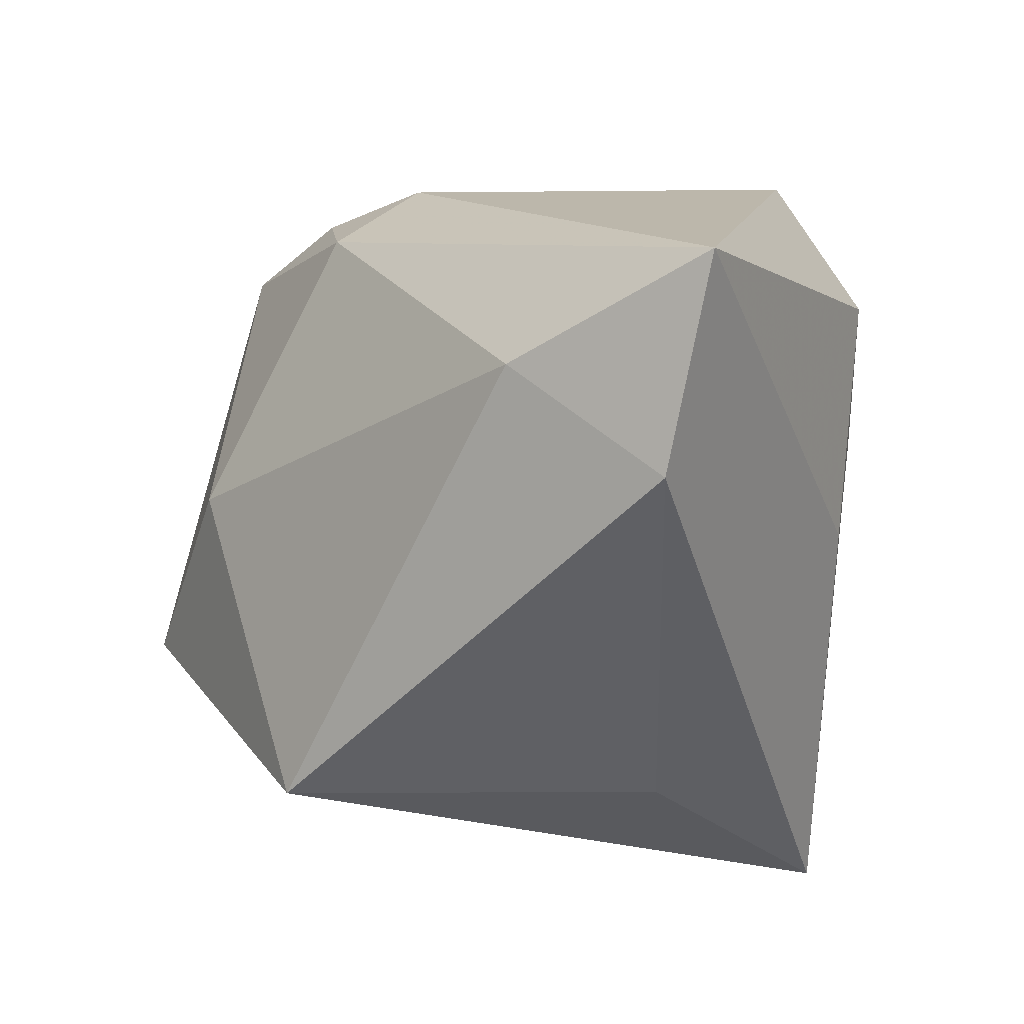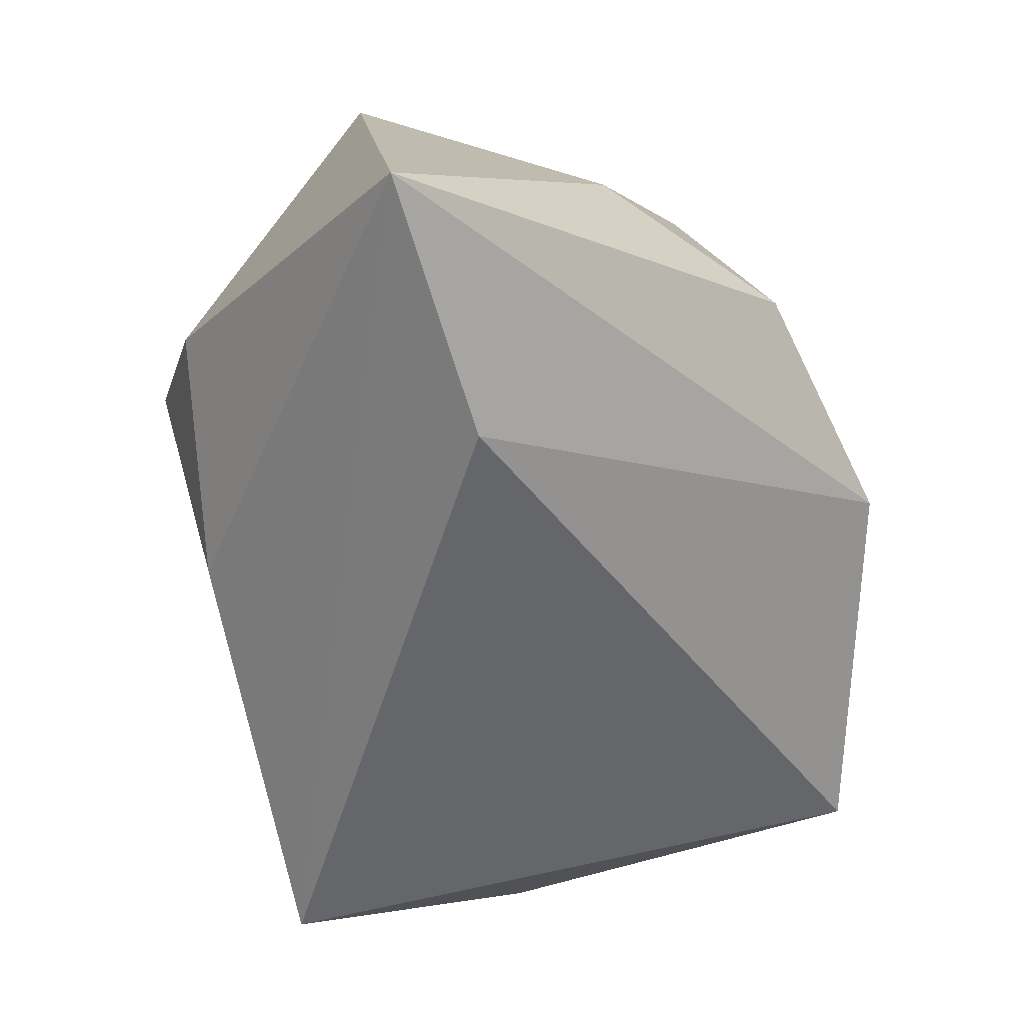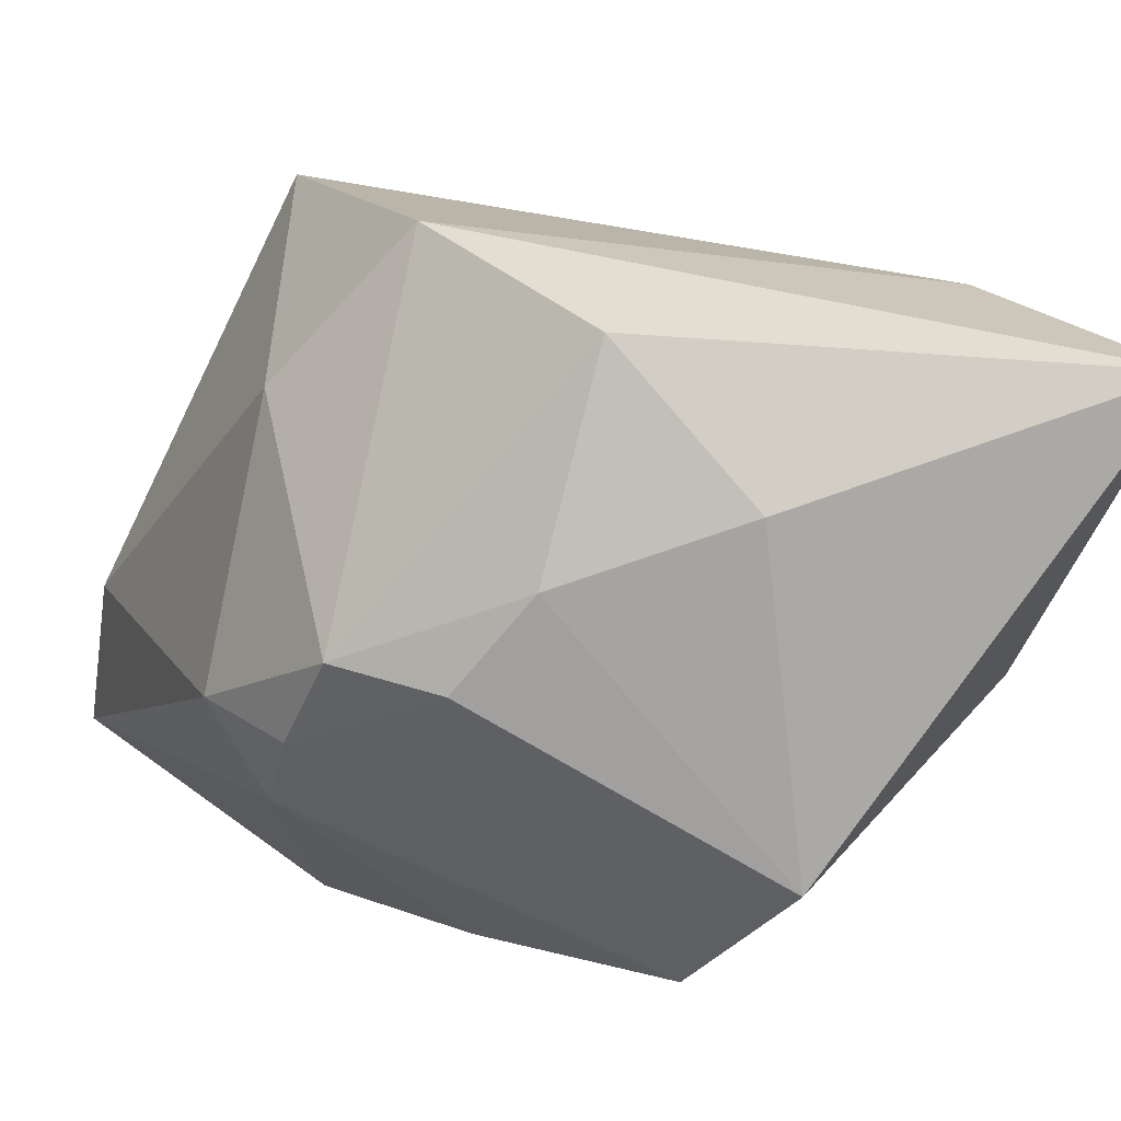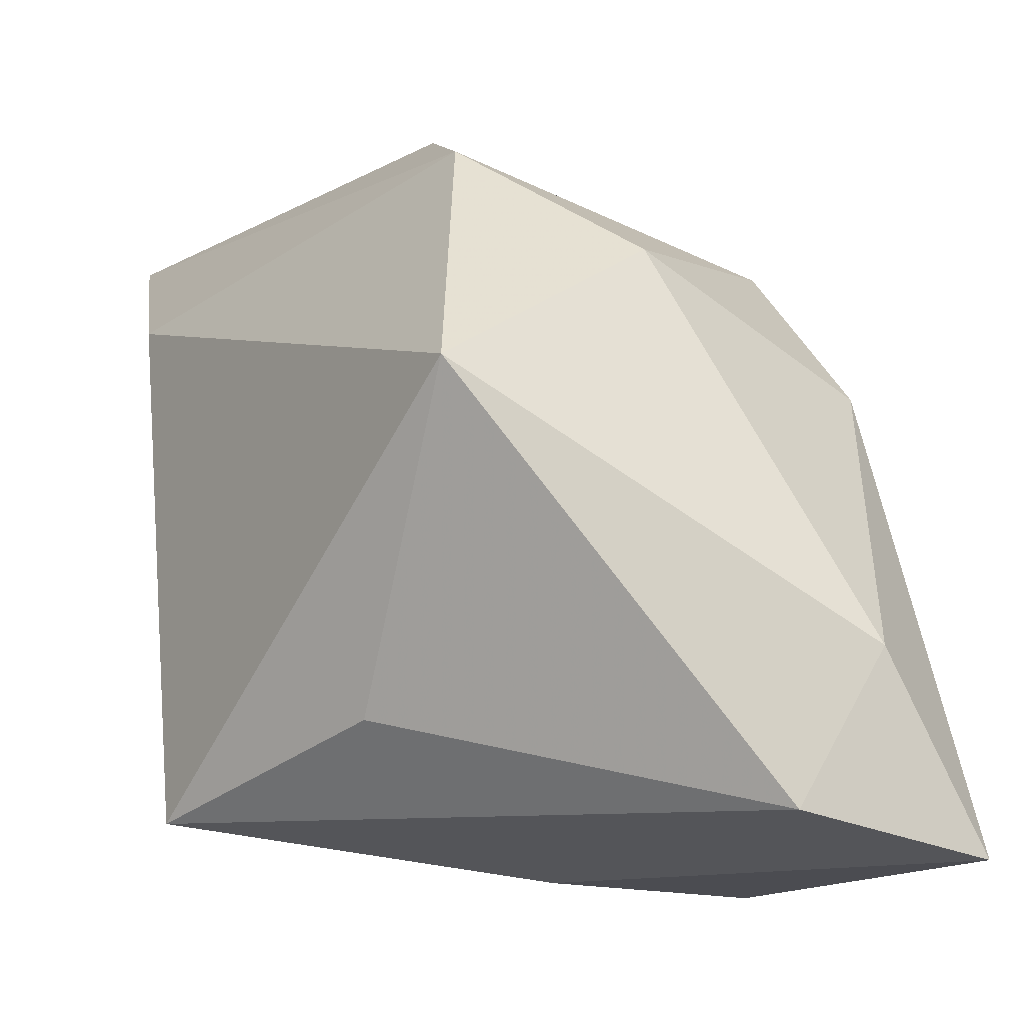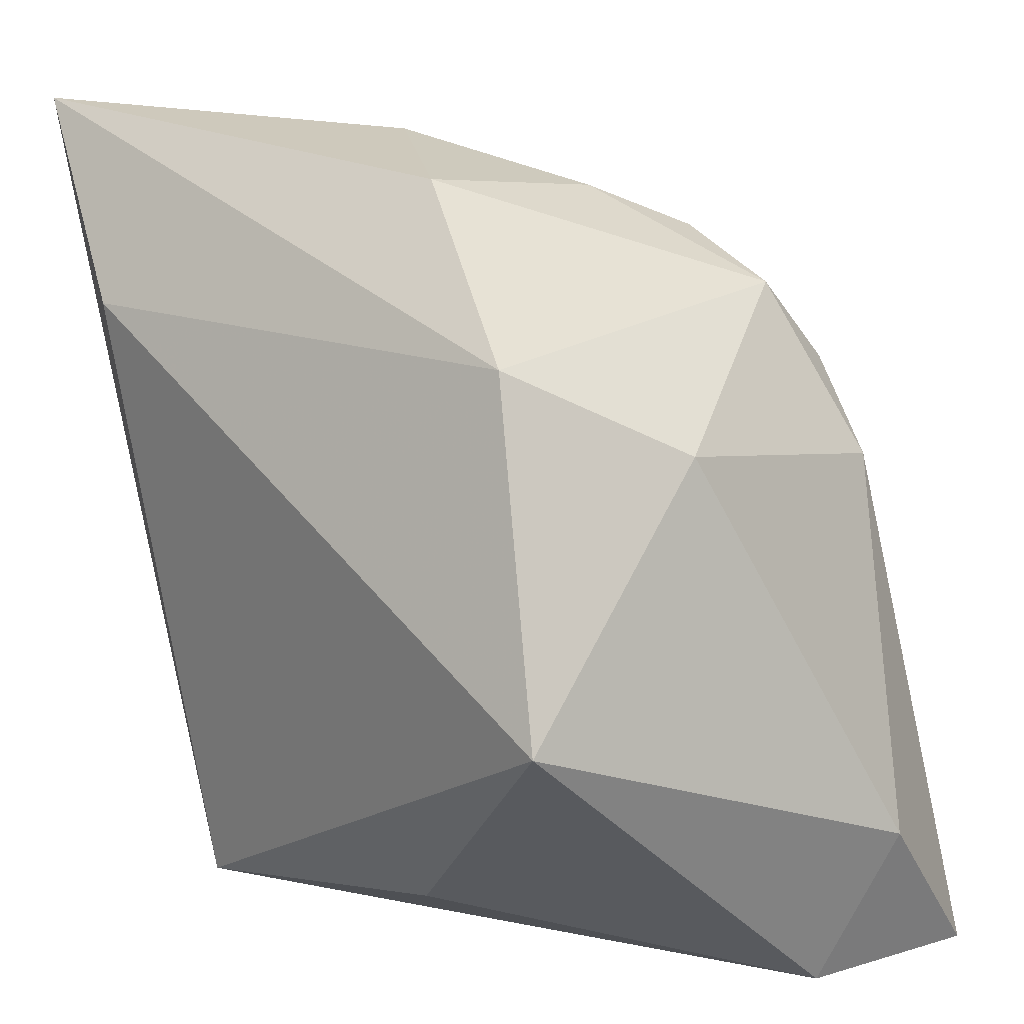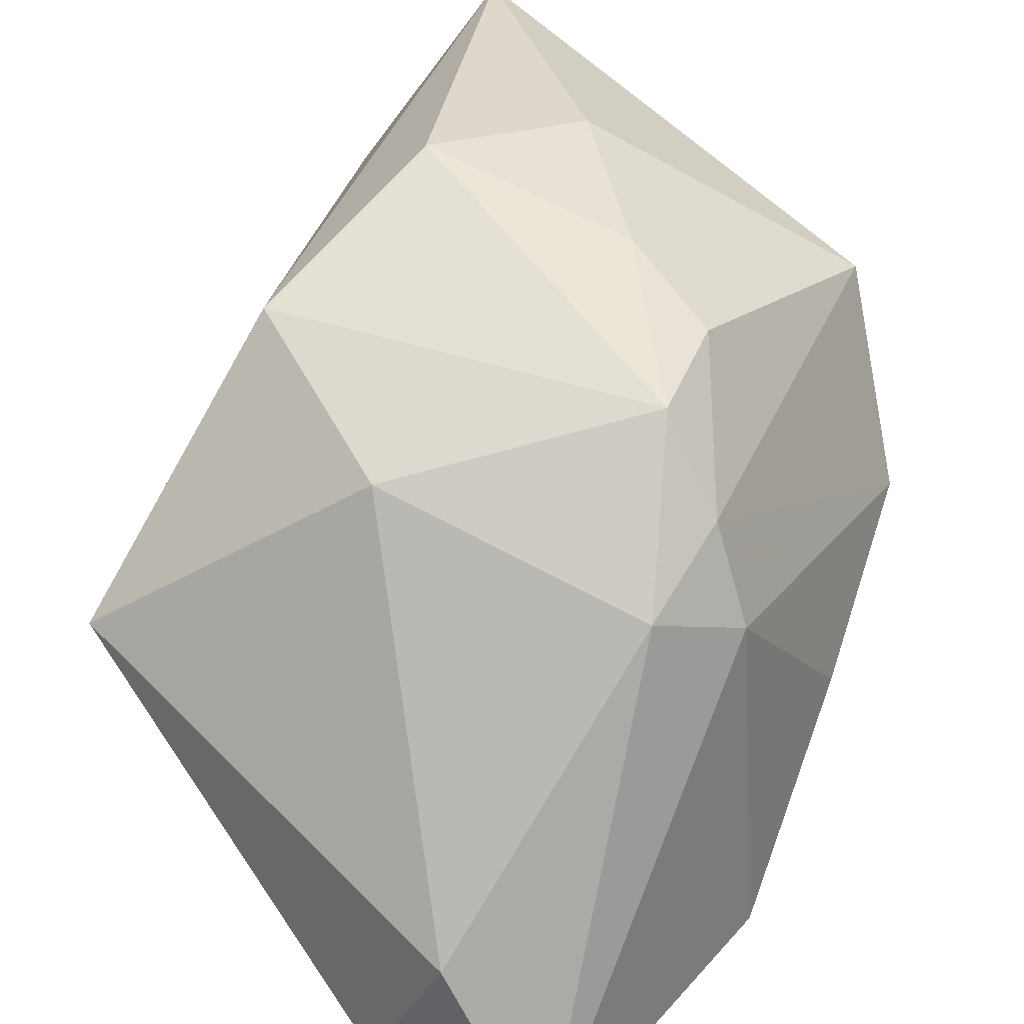
<metadata>
{"format":"obj","ext":"obj","renderer":"f3d","projection":"perspective","resolution":1024,"background":"white","views":[{"elev":10.0,"azim":-62.7,"up":"+Z"},{"elev":-56.4,"azim":141.9,"up":"+Z"},{"elev":74.8,"azim":30.5,"up":"+Y"},{"elev":-14.8,"azim":-108.2,"up":"+Y"},{"elev":30.4,"azim":-118.0,"up":"+Y"},{"elev":32.8,"azim":-55.1,"up":"+Y"}]}
</metadata>
<code>
v -0.001697 -0.01931 0.01227
v -0.005038 0.003521 0.01762
v 0.0004814 -0.01645 -0.01759
v -0.01093 0.01599 -0.006413
v -0.0044 0.01359 0.01239
v 0.009326 0.01962 -0.001266
v 0.02157 0.001903 -0.005416
v 0.01543 0.0001064 0.01485
v -0.004923 0.008821 0.01566
v 0.0217 0.01975 -0.01594
v 0.002558 0.01759 0.005887
v 0.01535 -0.003788 -0.01336
v -0.003194 -0.01908 0.001259
v -0.01406 0.01073 0.002343
v -0.02008 -0.0193 0.01639
v 0.01132 0.01246 -0.01759
v 0.005342 -0.005986 0.01725
v 0.0184 0.01077 0.01026
v -0.003616 -0.01563 0.0181
v 0.0001606 -0.01827 0.005291
v -0.01094 -0.01282 -0.01065
v -0.0003103 0.02101 -0.004481
v 0.01133 -0.01019 0.003992
v 0.01949 -0.003807 -0.001593
v -0.02103 0.001864 -0.01006
v -0.02103 -0.01756 0.006571
v -0.02103 -0.009869 0.01106
v 0.00118 0.01484 0.01118
v -0.009861 0.005511 0.01529
f 10 3 16
f 16 3 25
f 10 16 4
f 4 16 25
f 27 26 15
f 25 26 27
f 12 3 10
f 12 24 3
f 25 3 21
f 21 26 25
f 3 26 21
f 10 4 22
f 22 4 5
f 29 27 15
f 13 1 15
f 15 26 13
f 13 26 3
f 20 13 3
f 1 13 20
f 11 22 5
f 27 29 14
f 14 4 25
f 25 27 14
f 5 4 14
f 14 29 5
f 1 20 23
f 24 8 23
f 23 8 1
f 3 24 23
f 23 20 3
f 2 29 15
f 7 8 24
f 7 12 10
f 24 12 7
f 15 1 19
f 1 8 19
f 19 2 15
f 18 7 10
f 8 7 18
f 8 2 17
f 17 19 8
f 2 19 17
f 6 18 10
f 11 18 6
f 10 22 6
f 22 11 6
f 28 11 5
f 28 18 11
f 9 2 8
f 8 18 9
f 18 28 9
f 9 28 5
f 5 29 9
f 29 2 9

</code>
